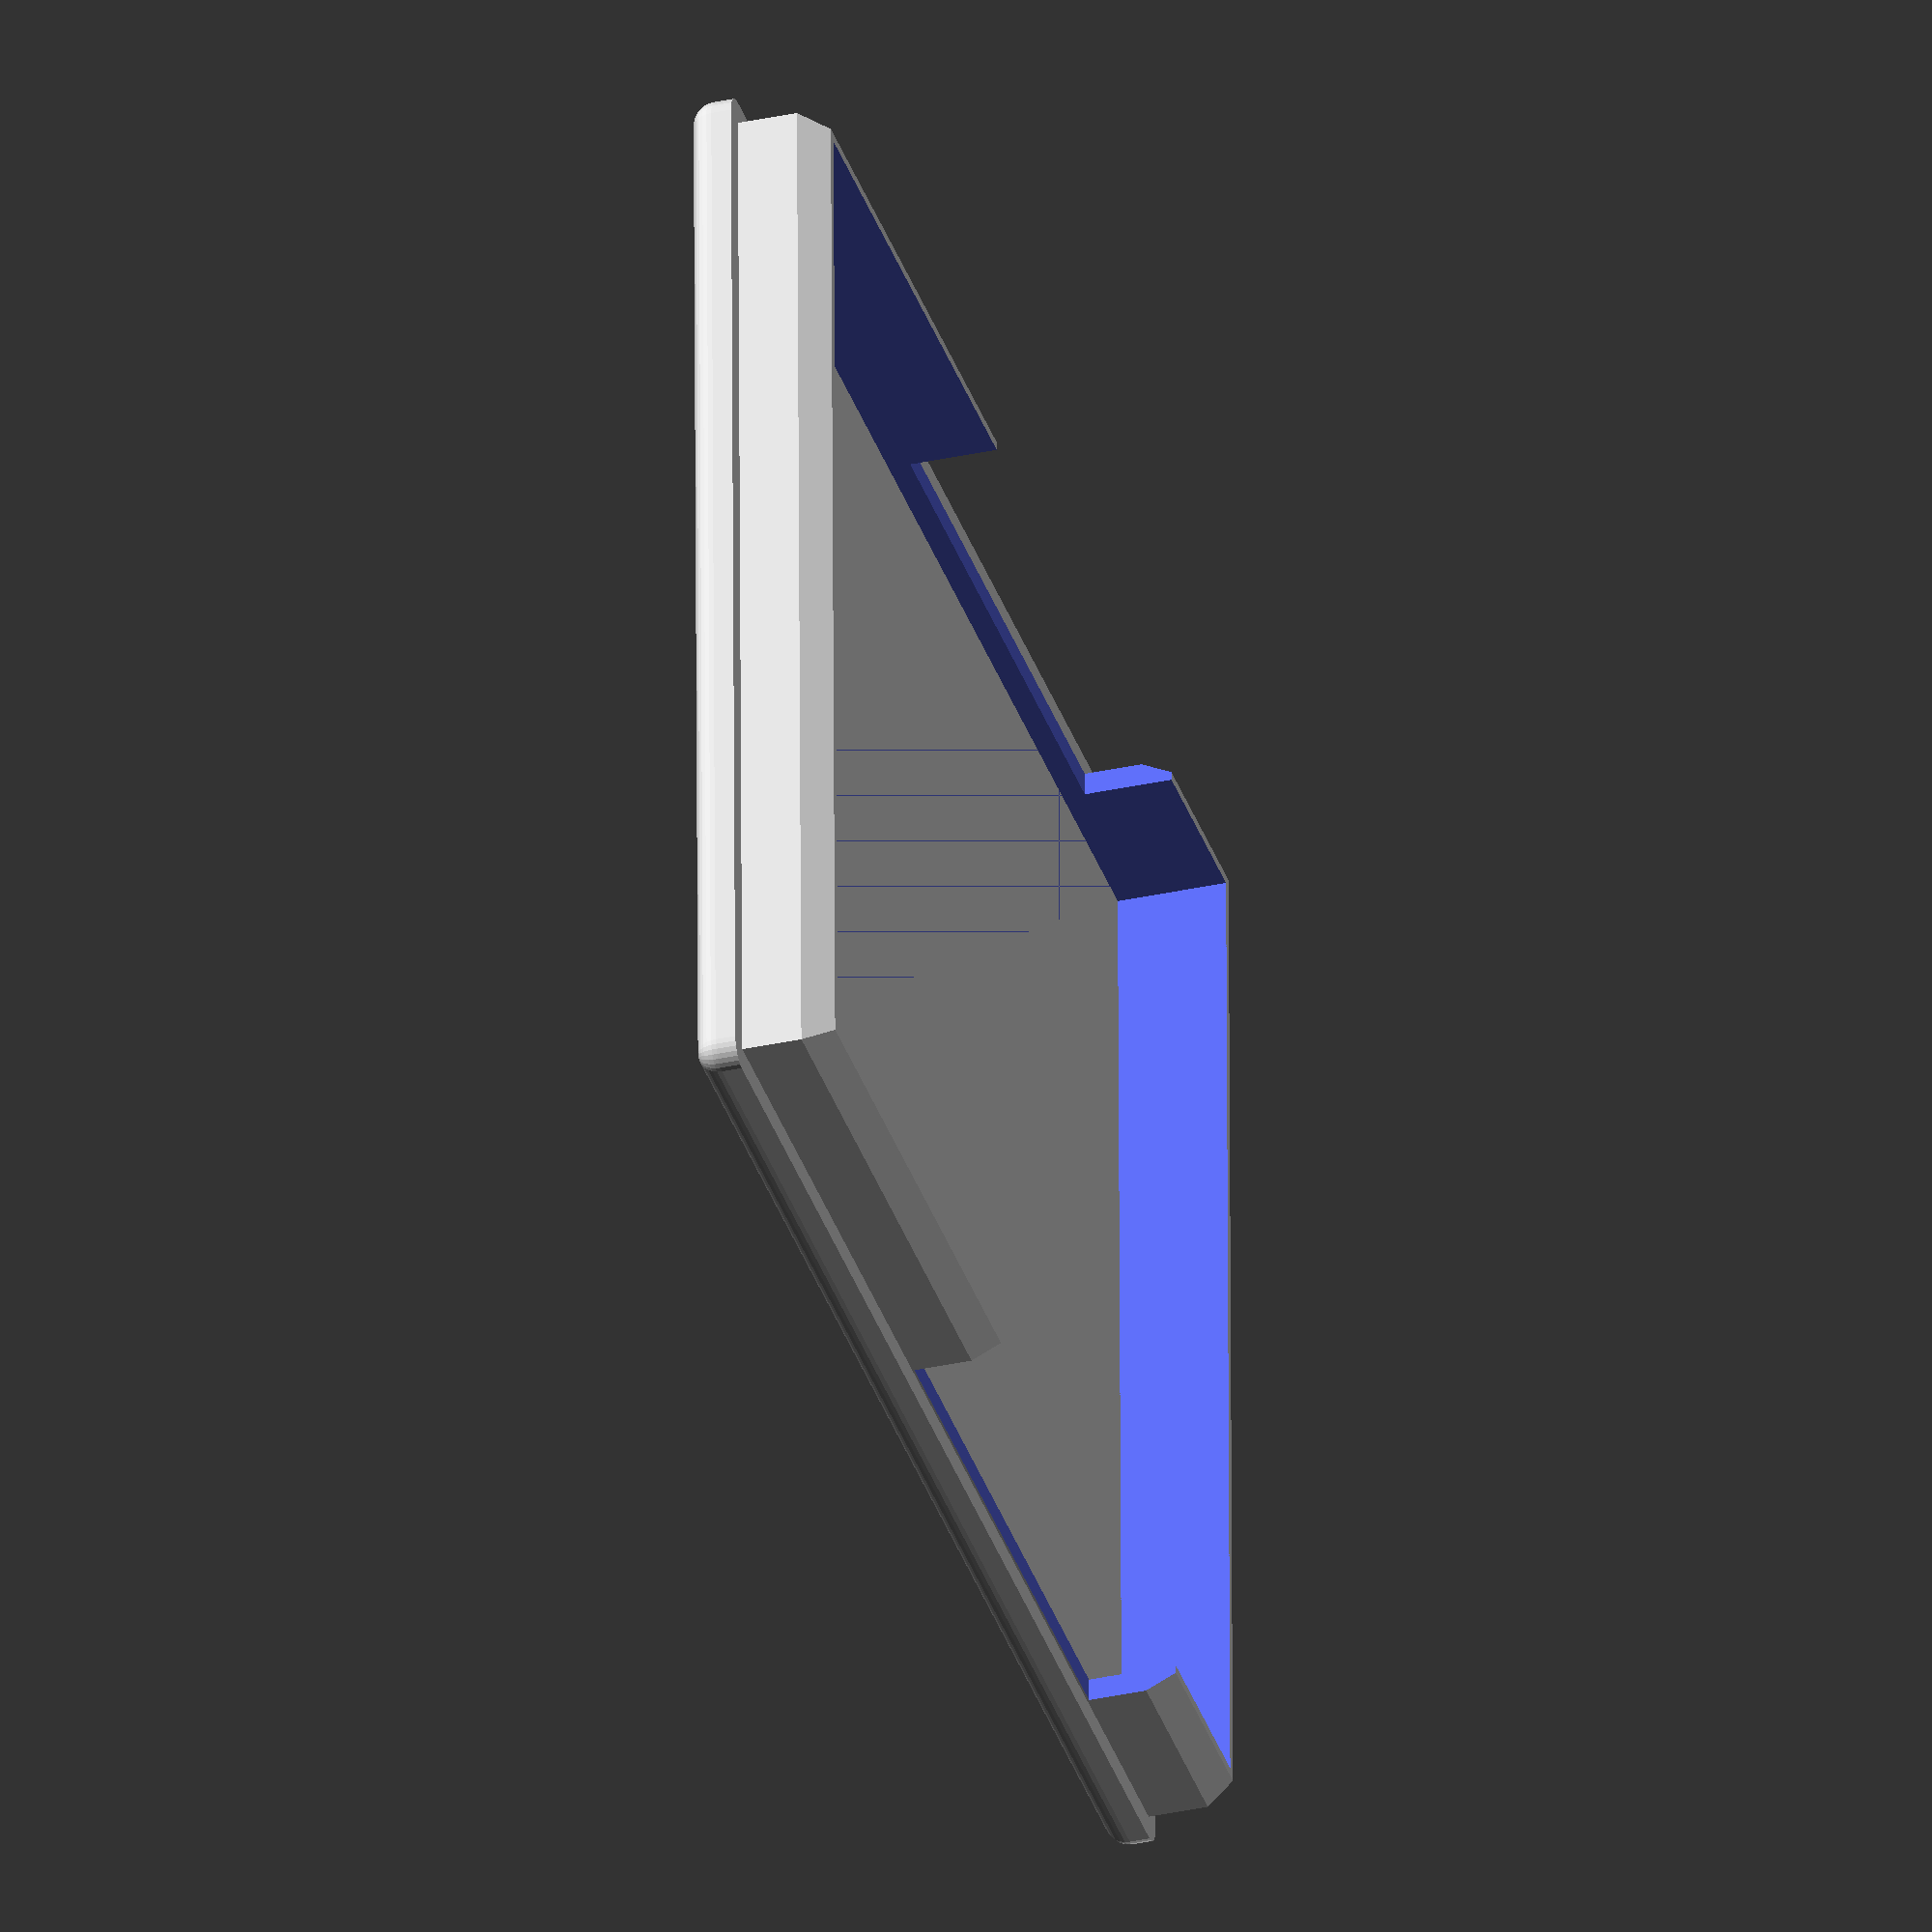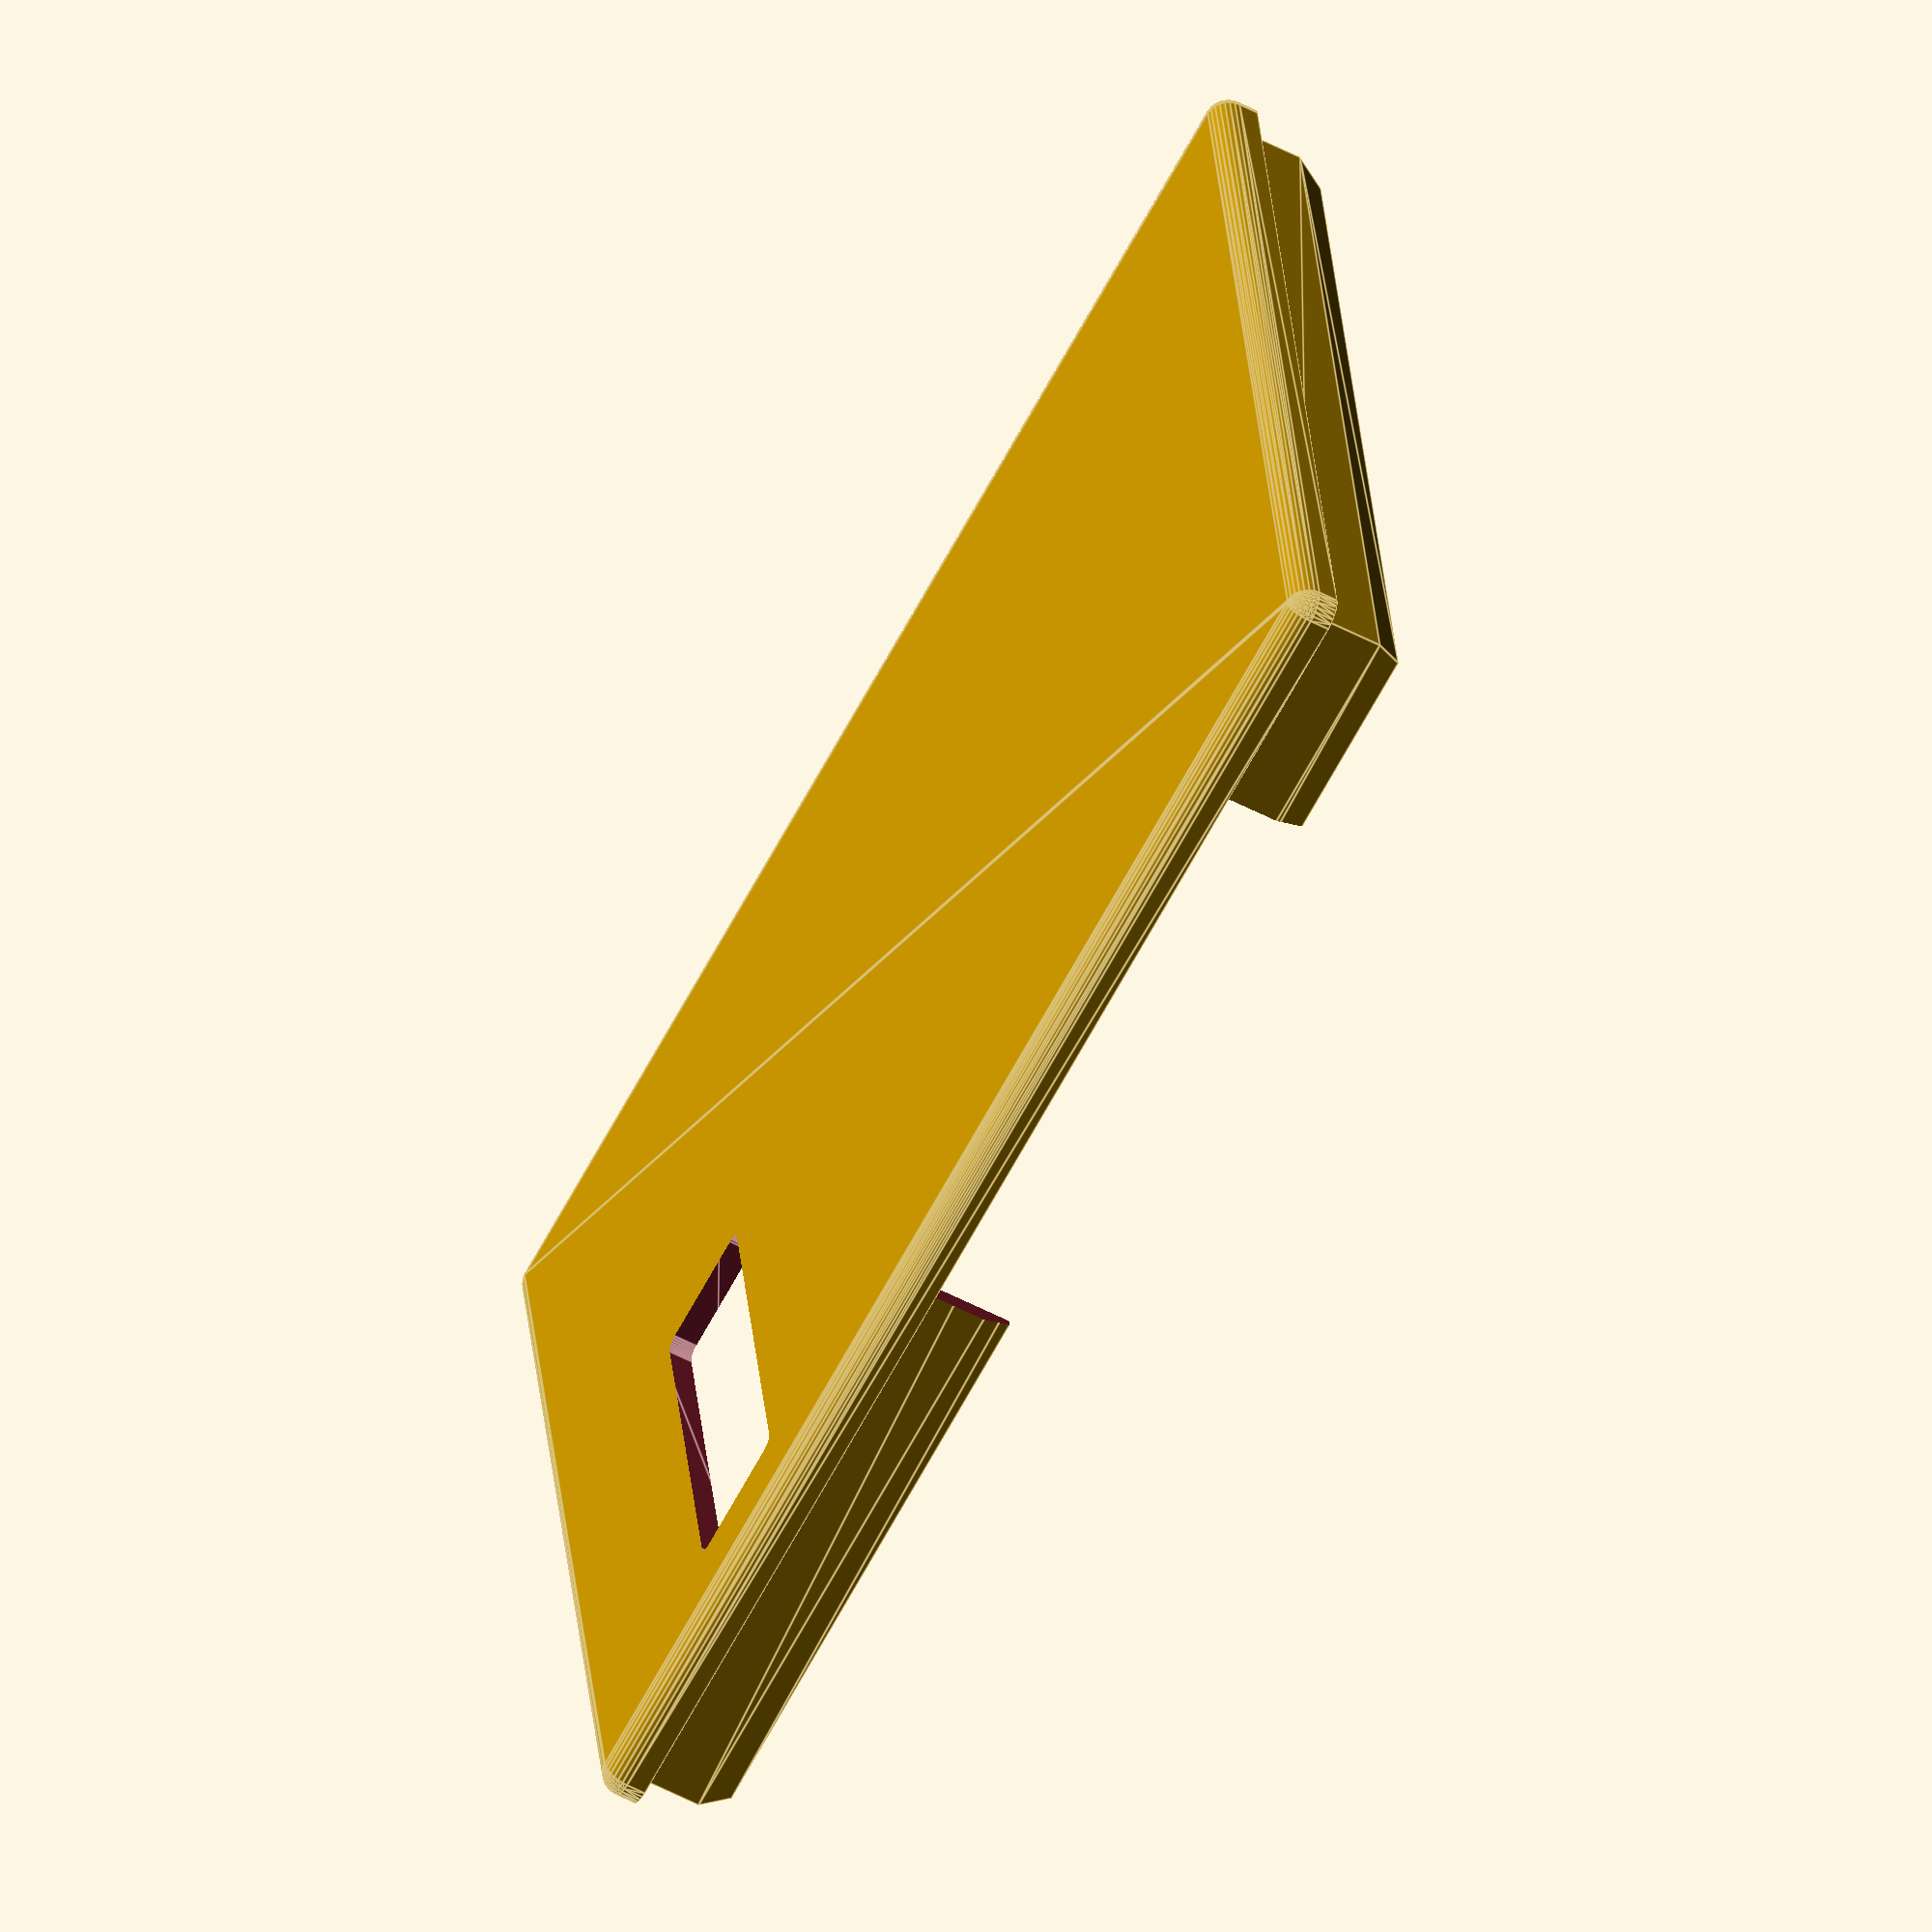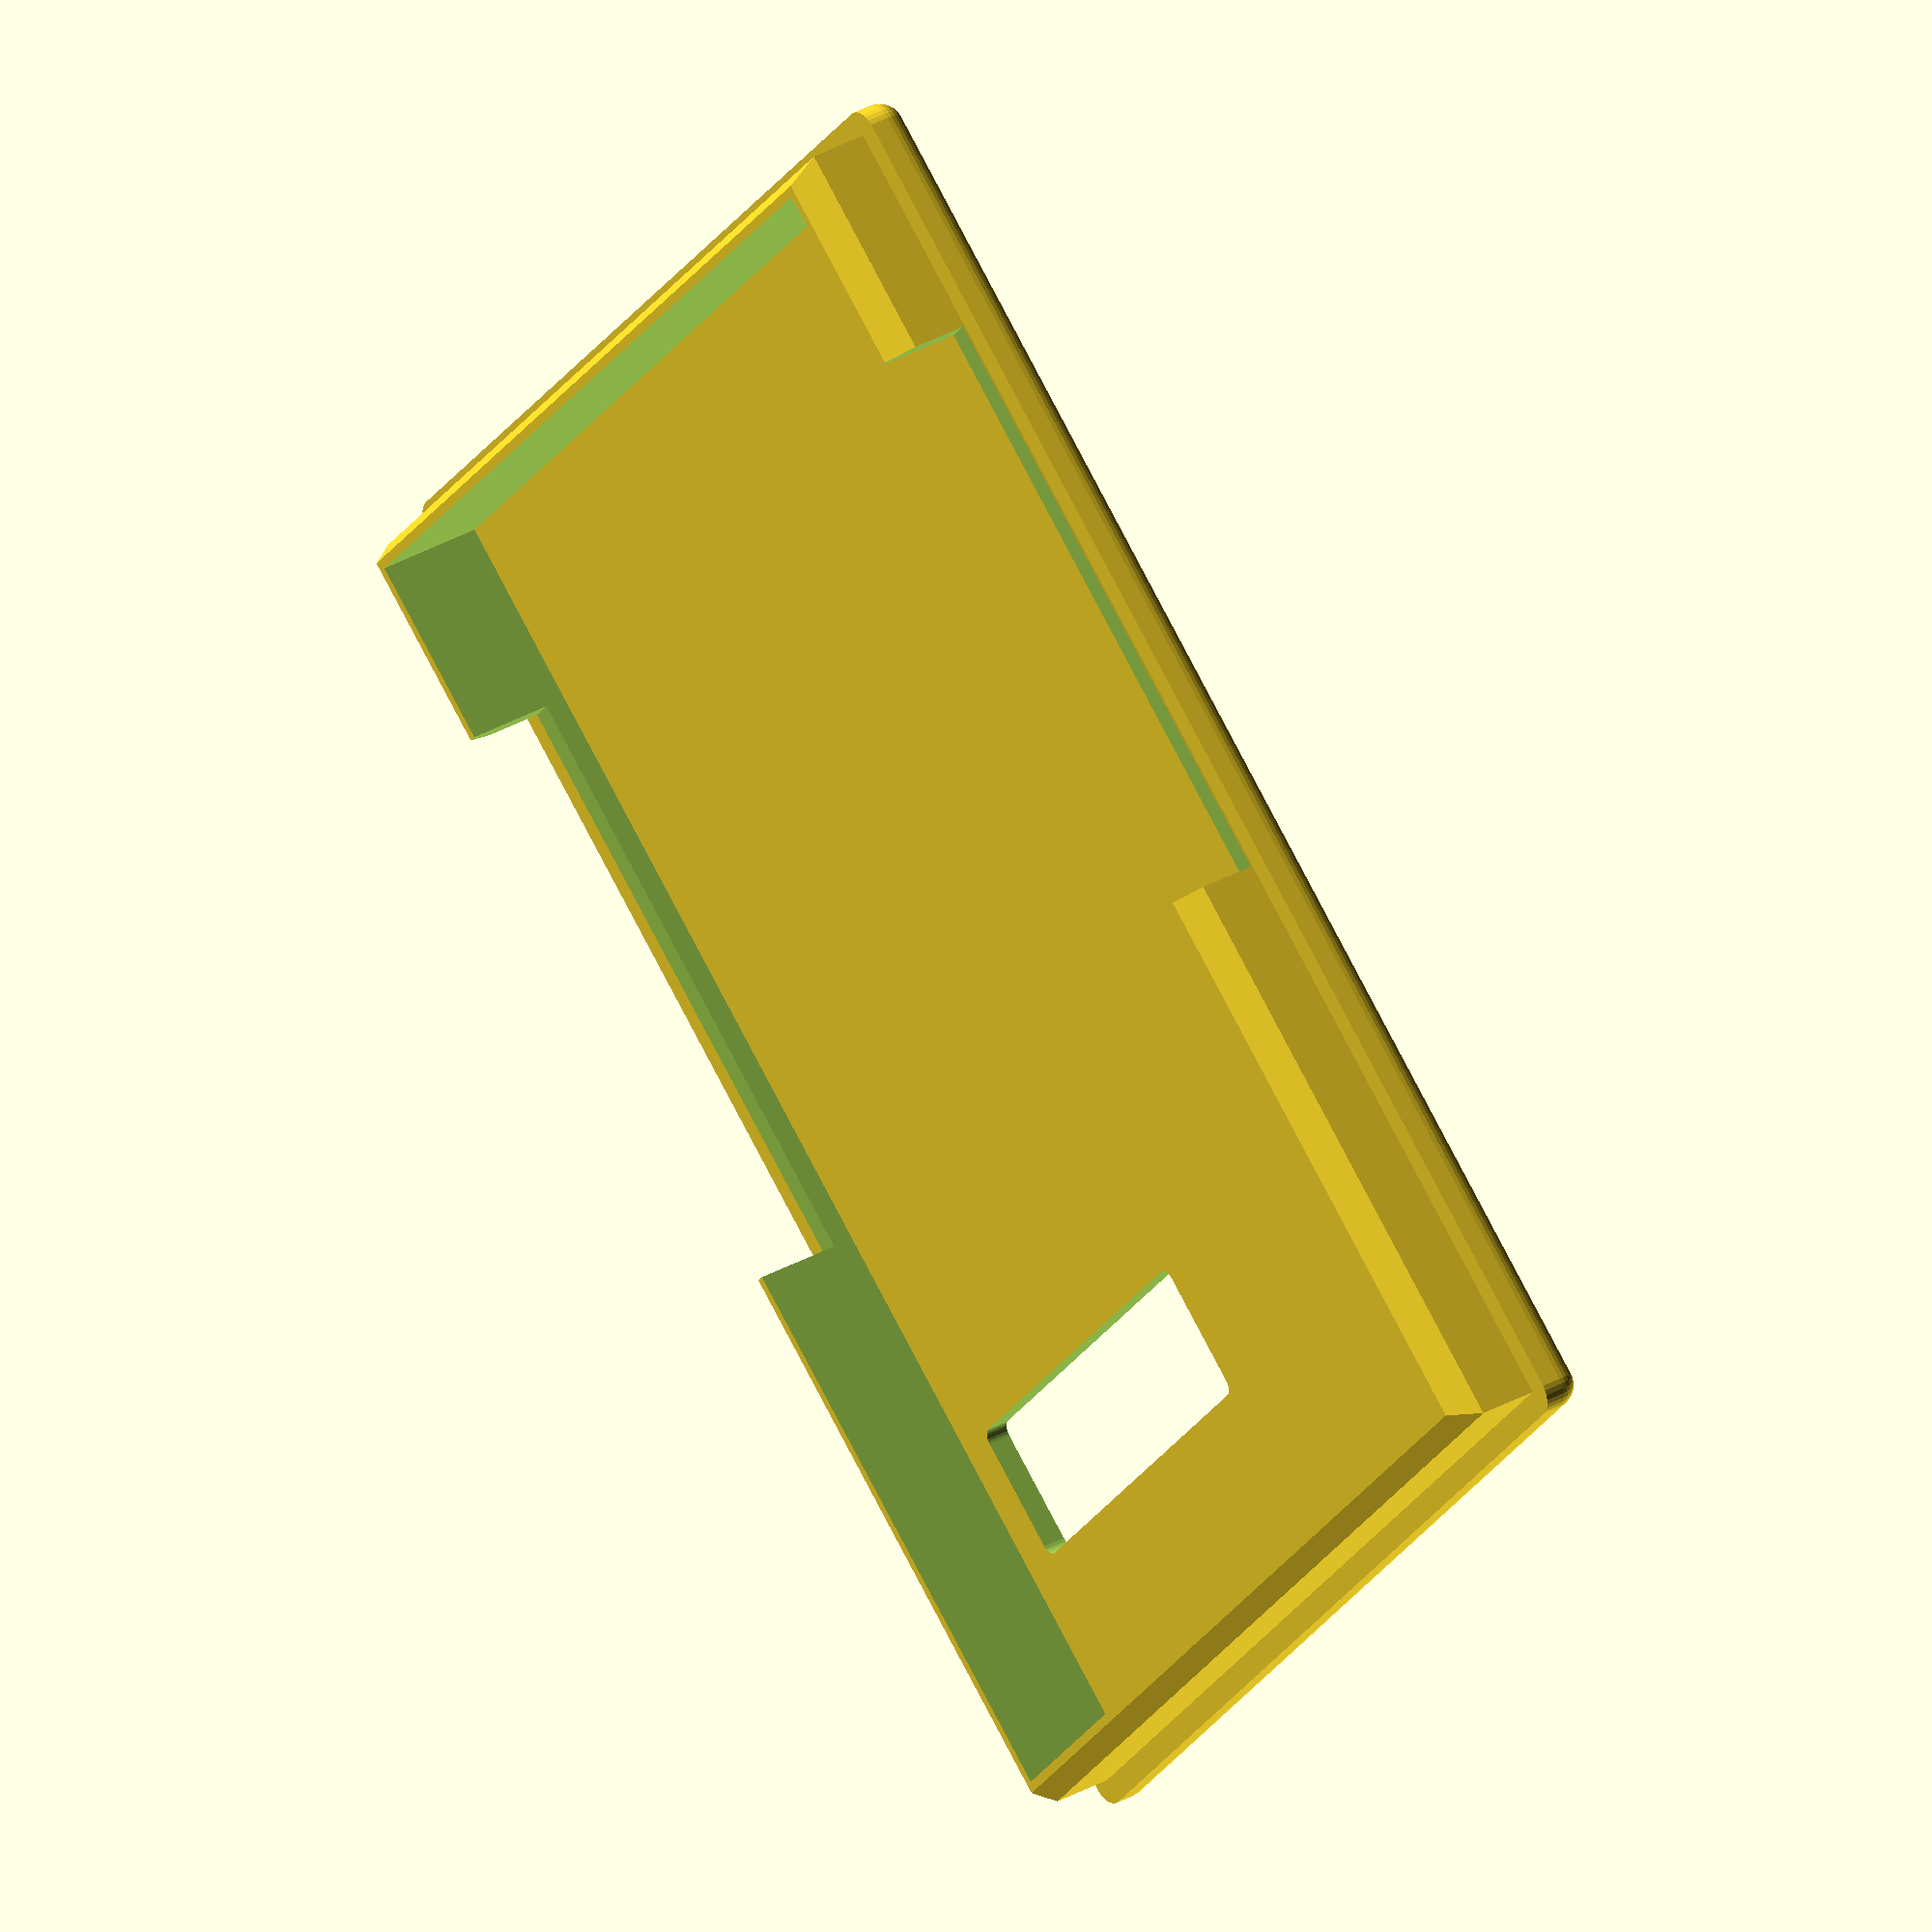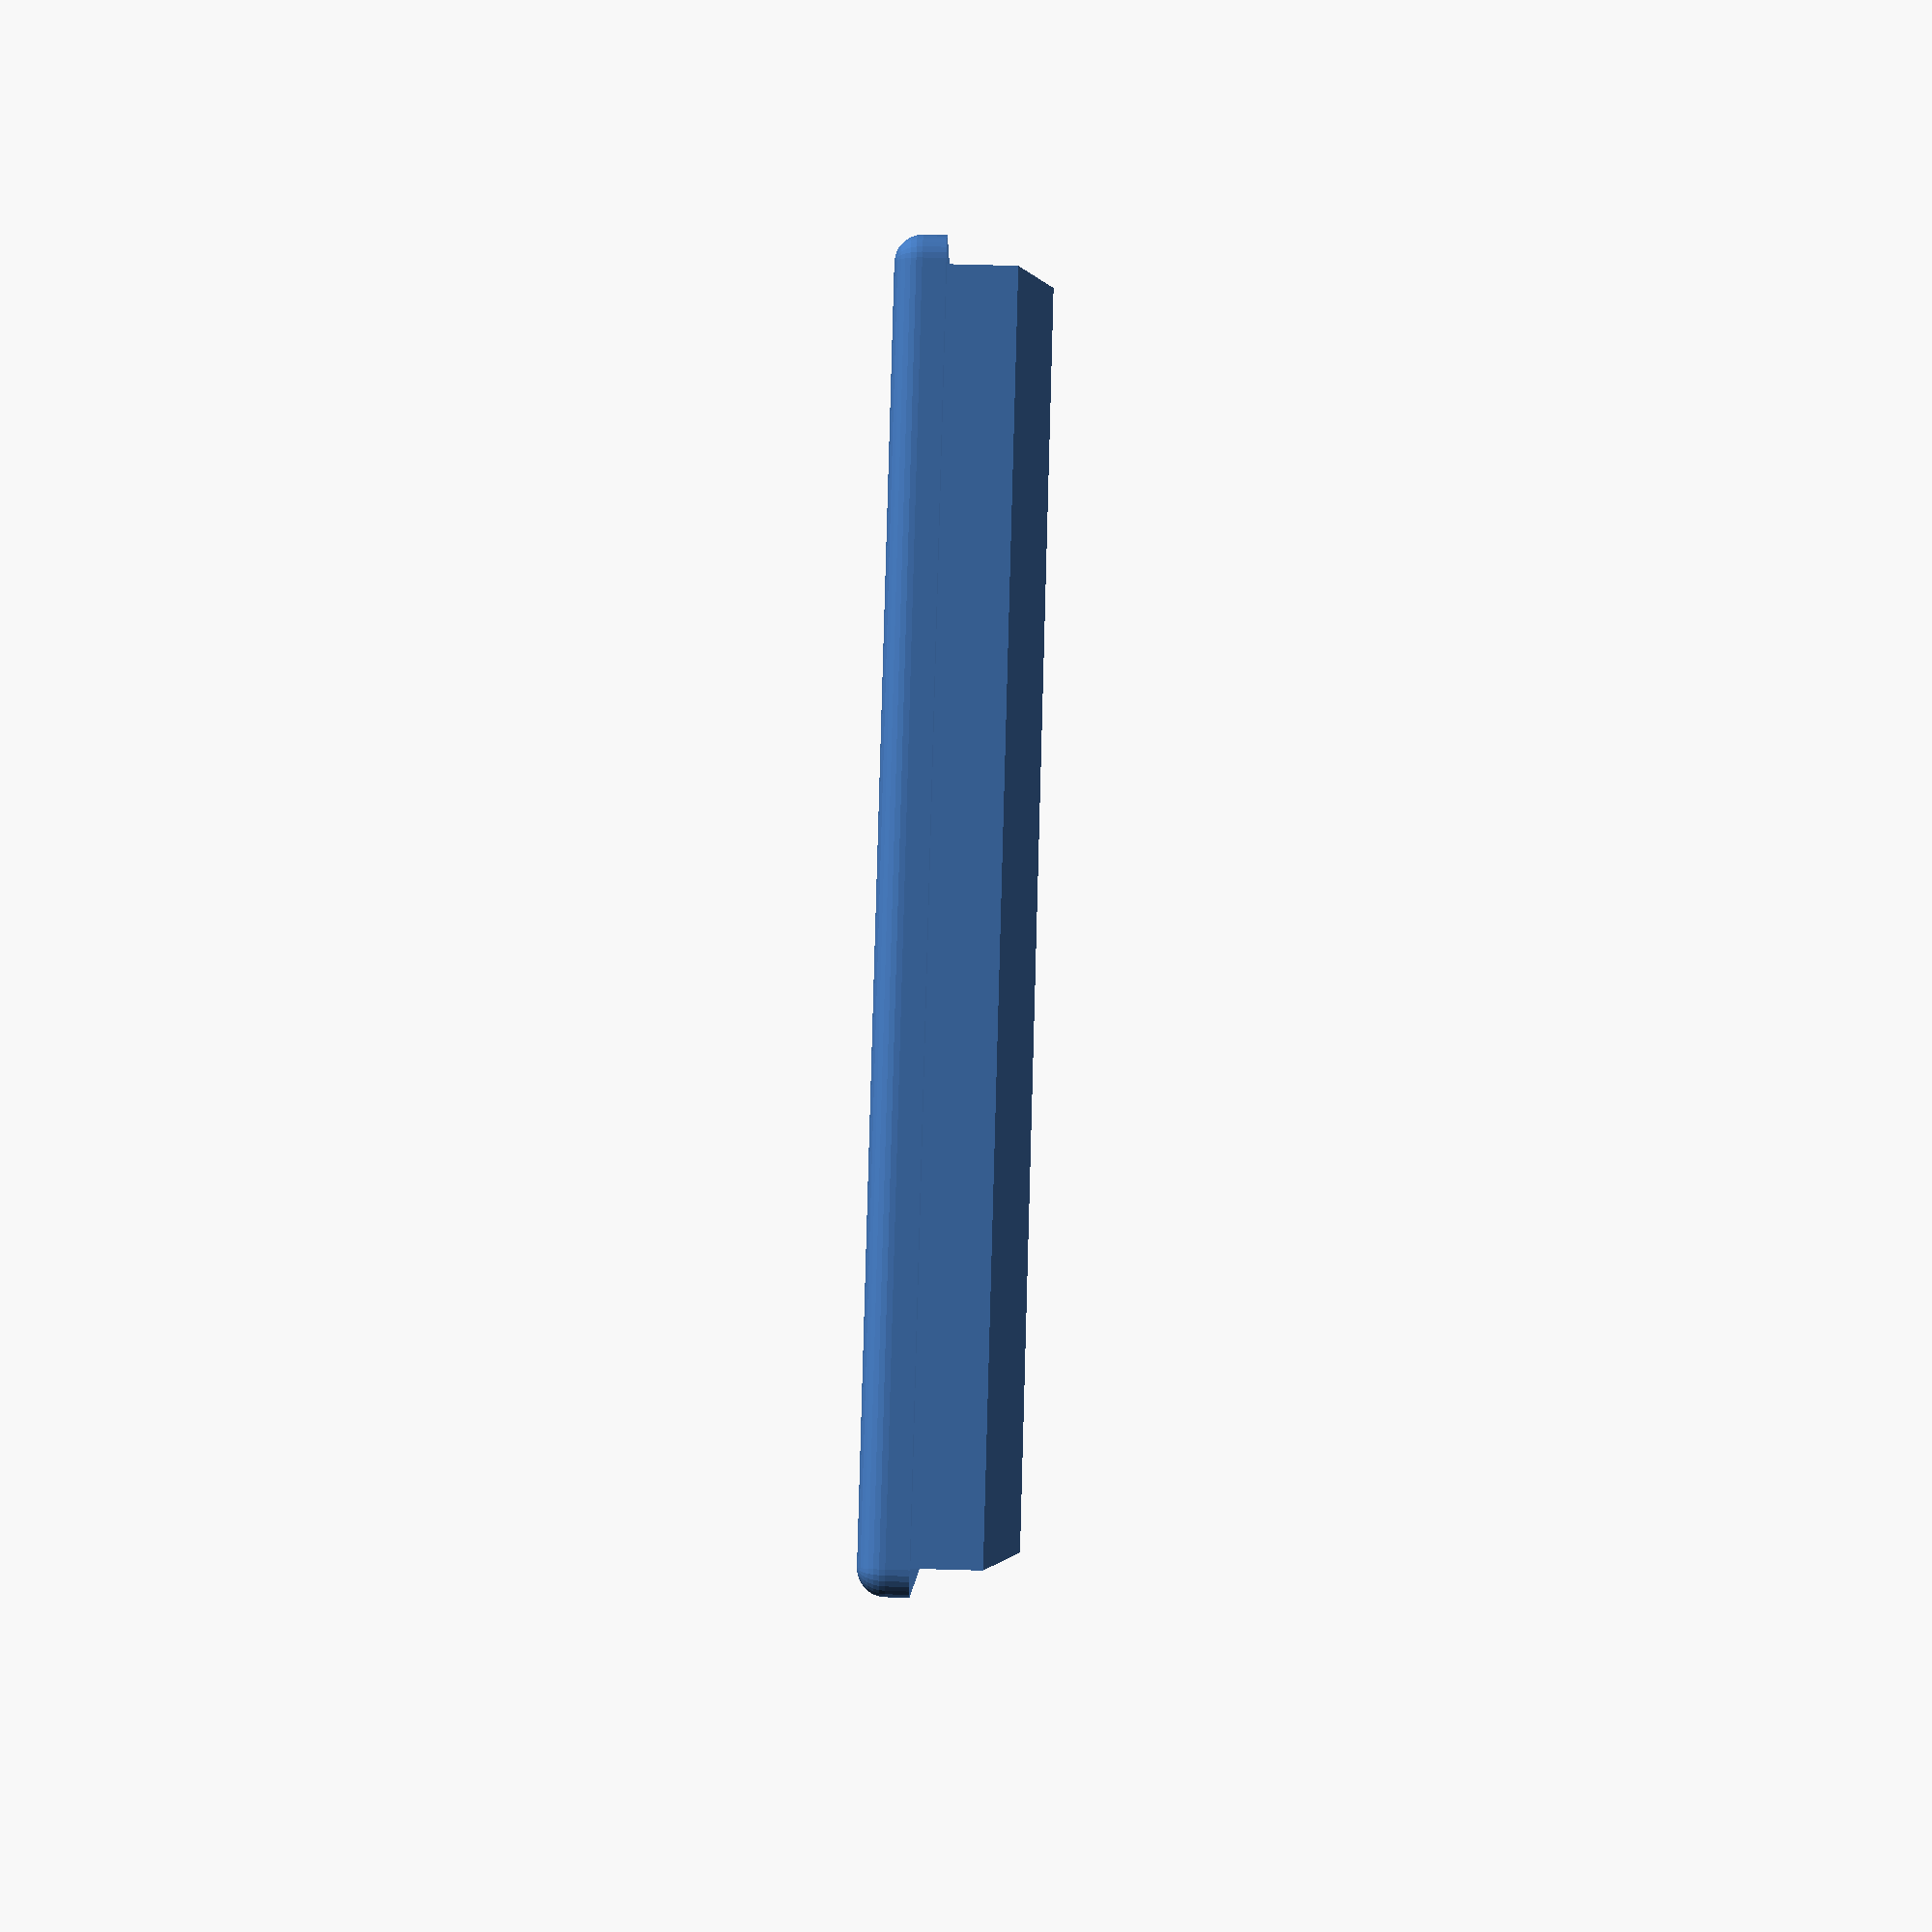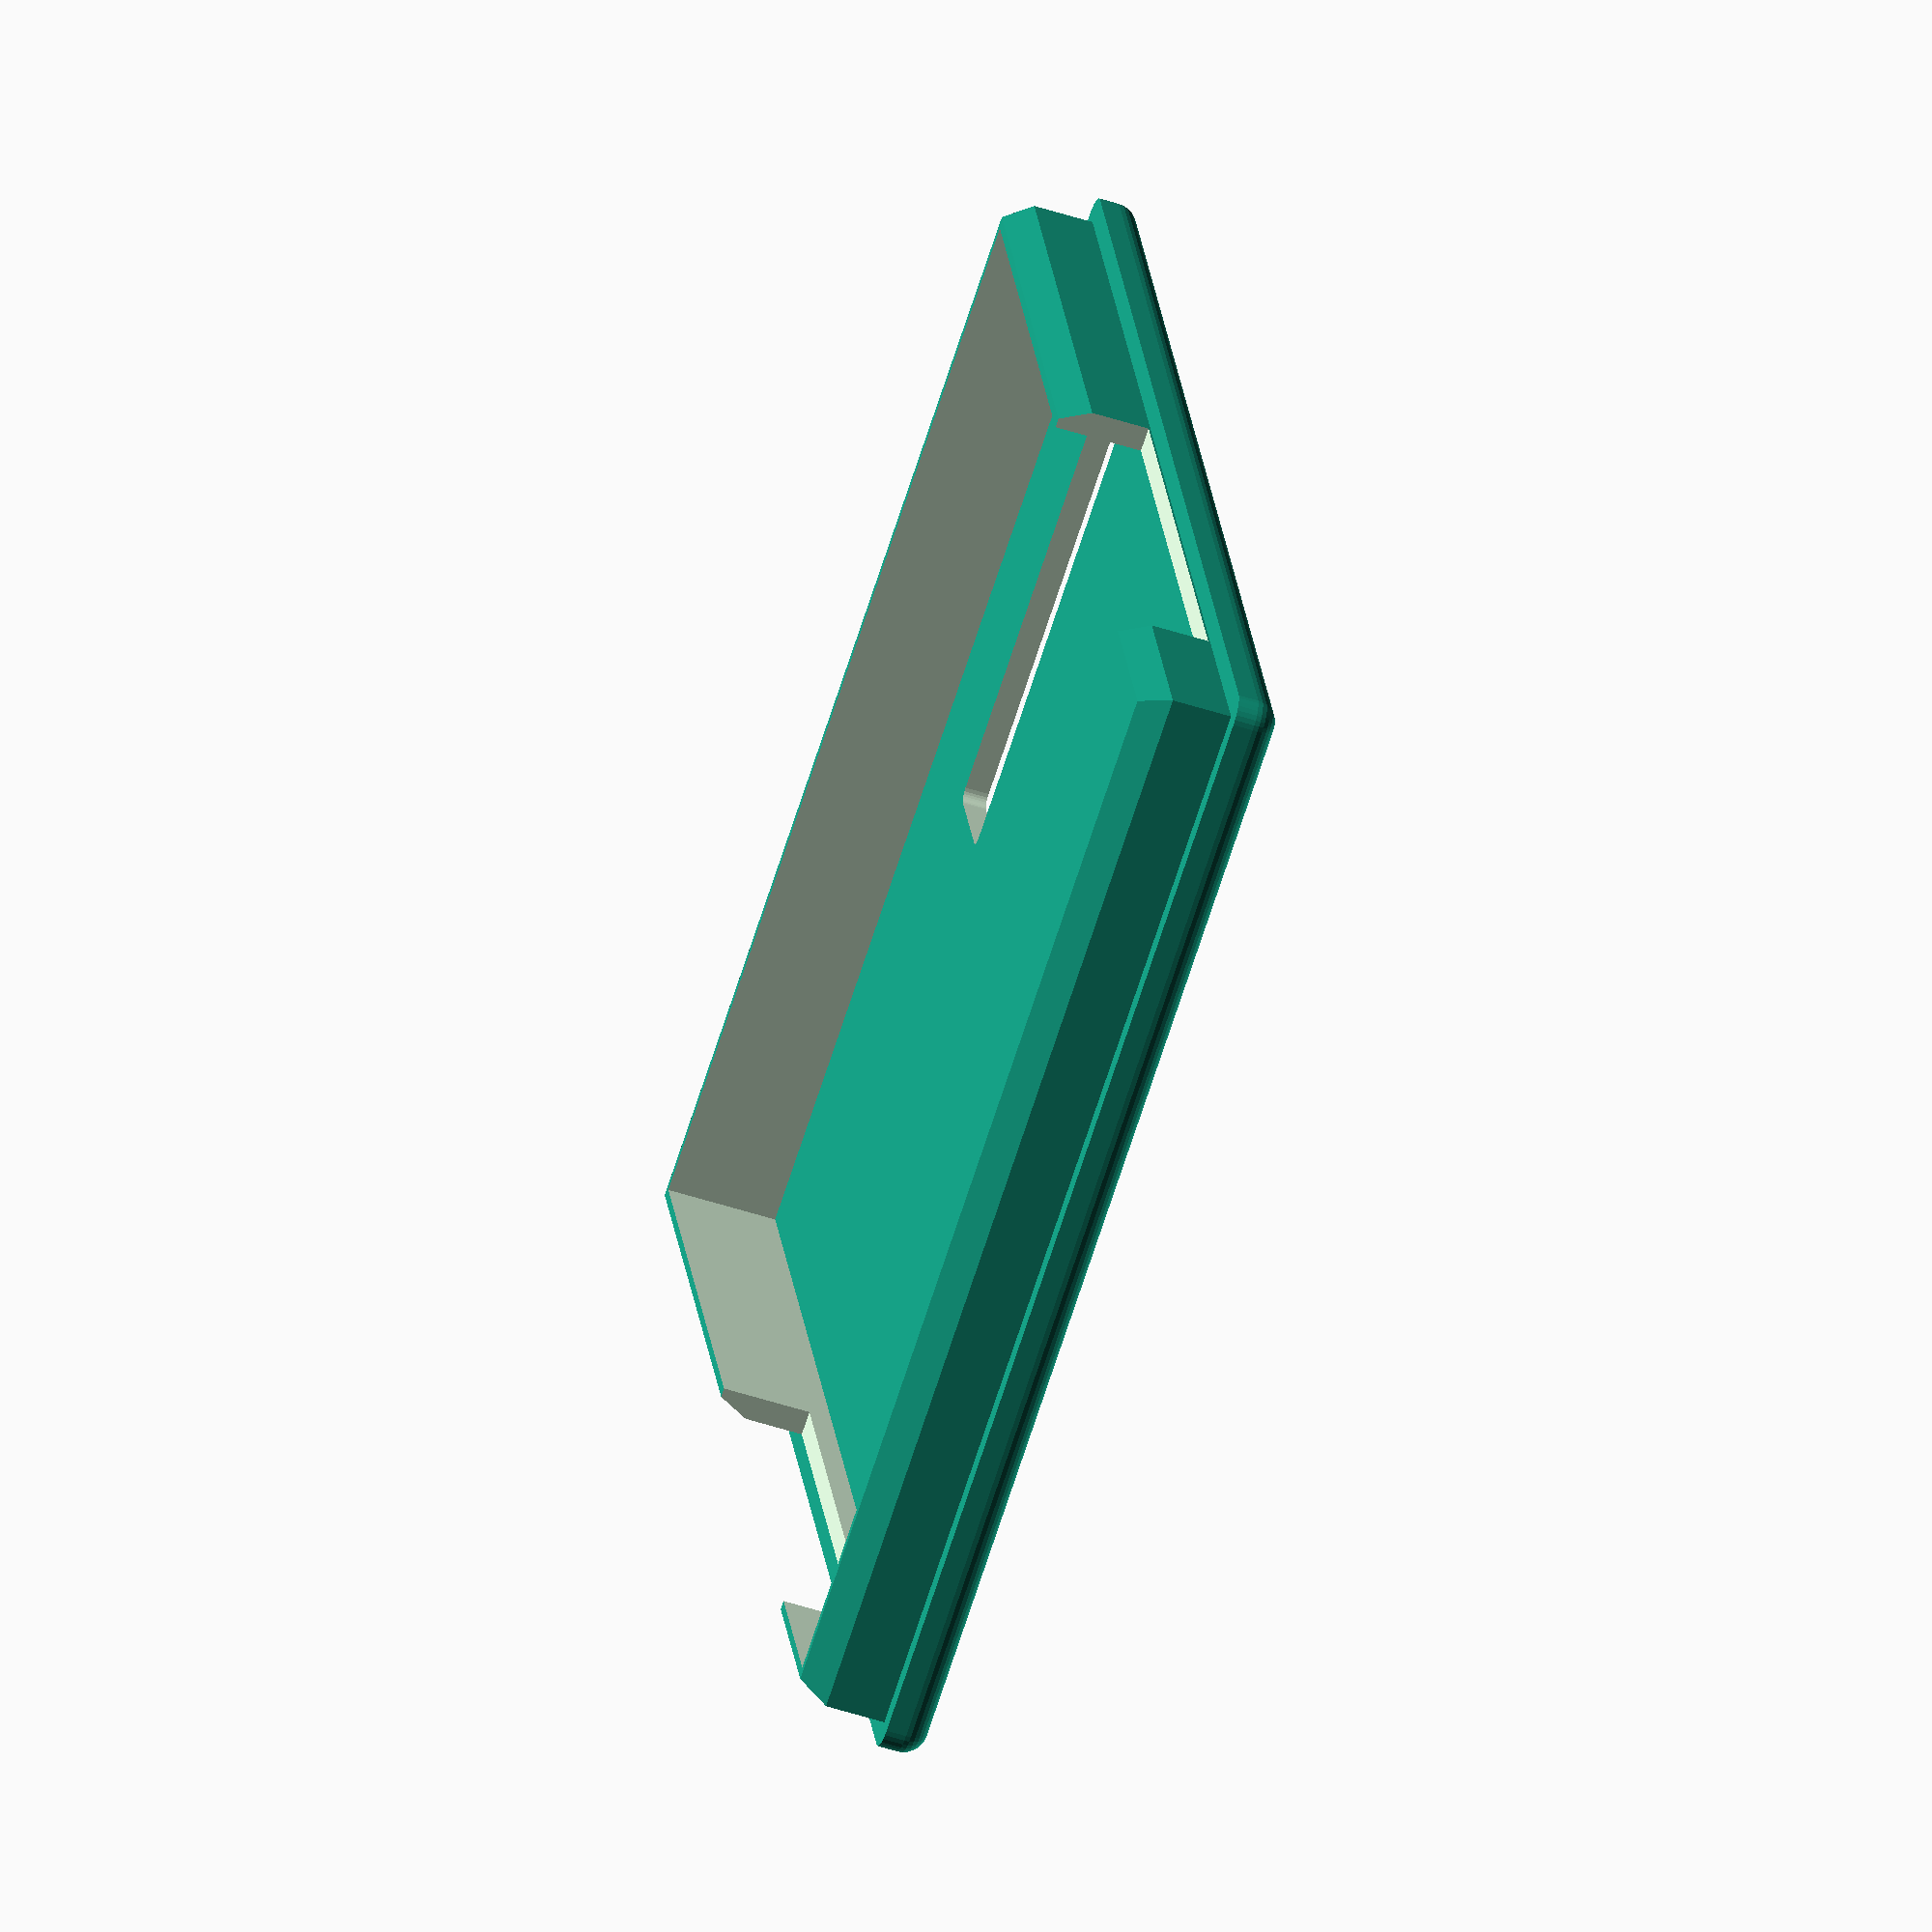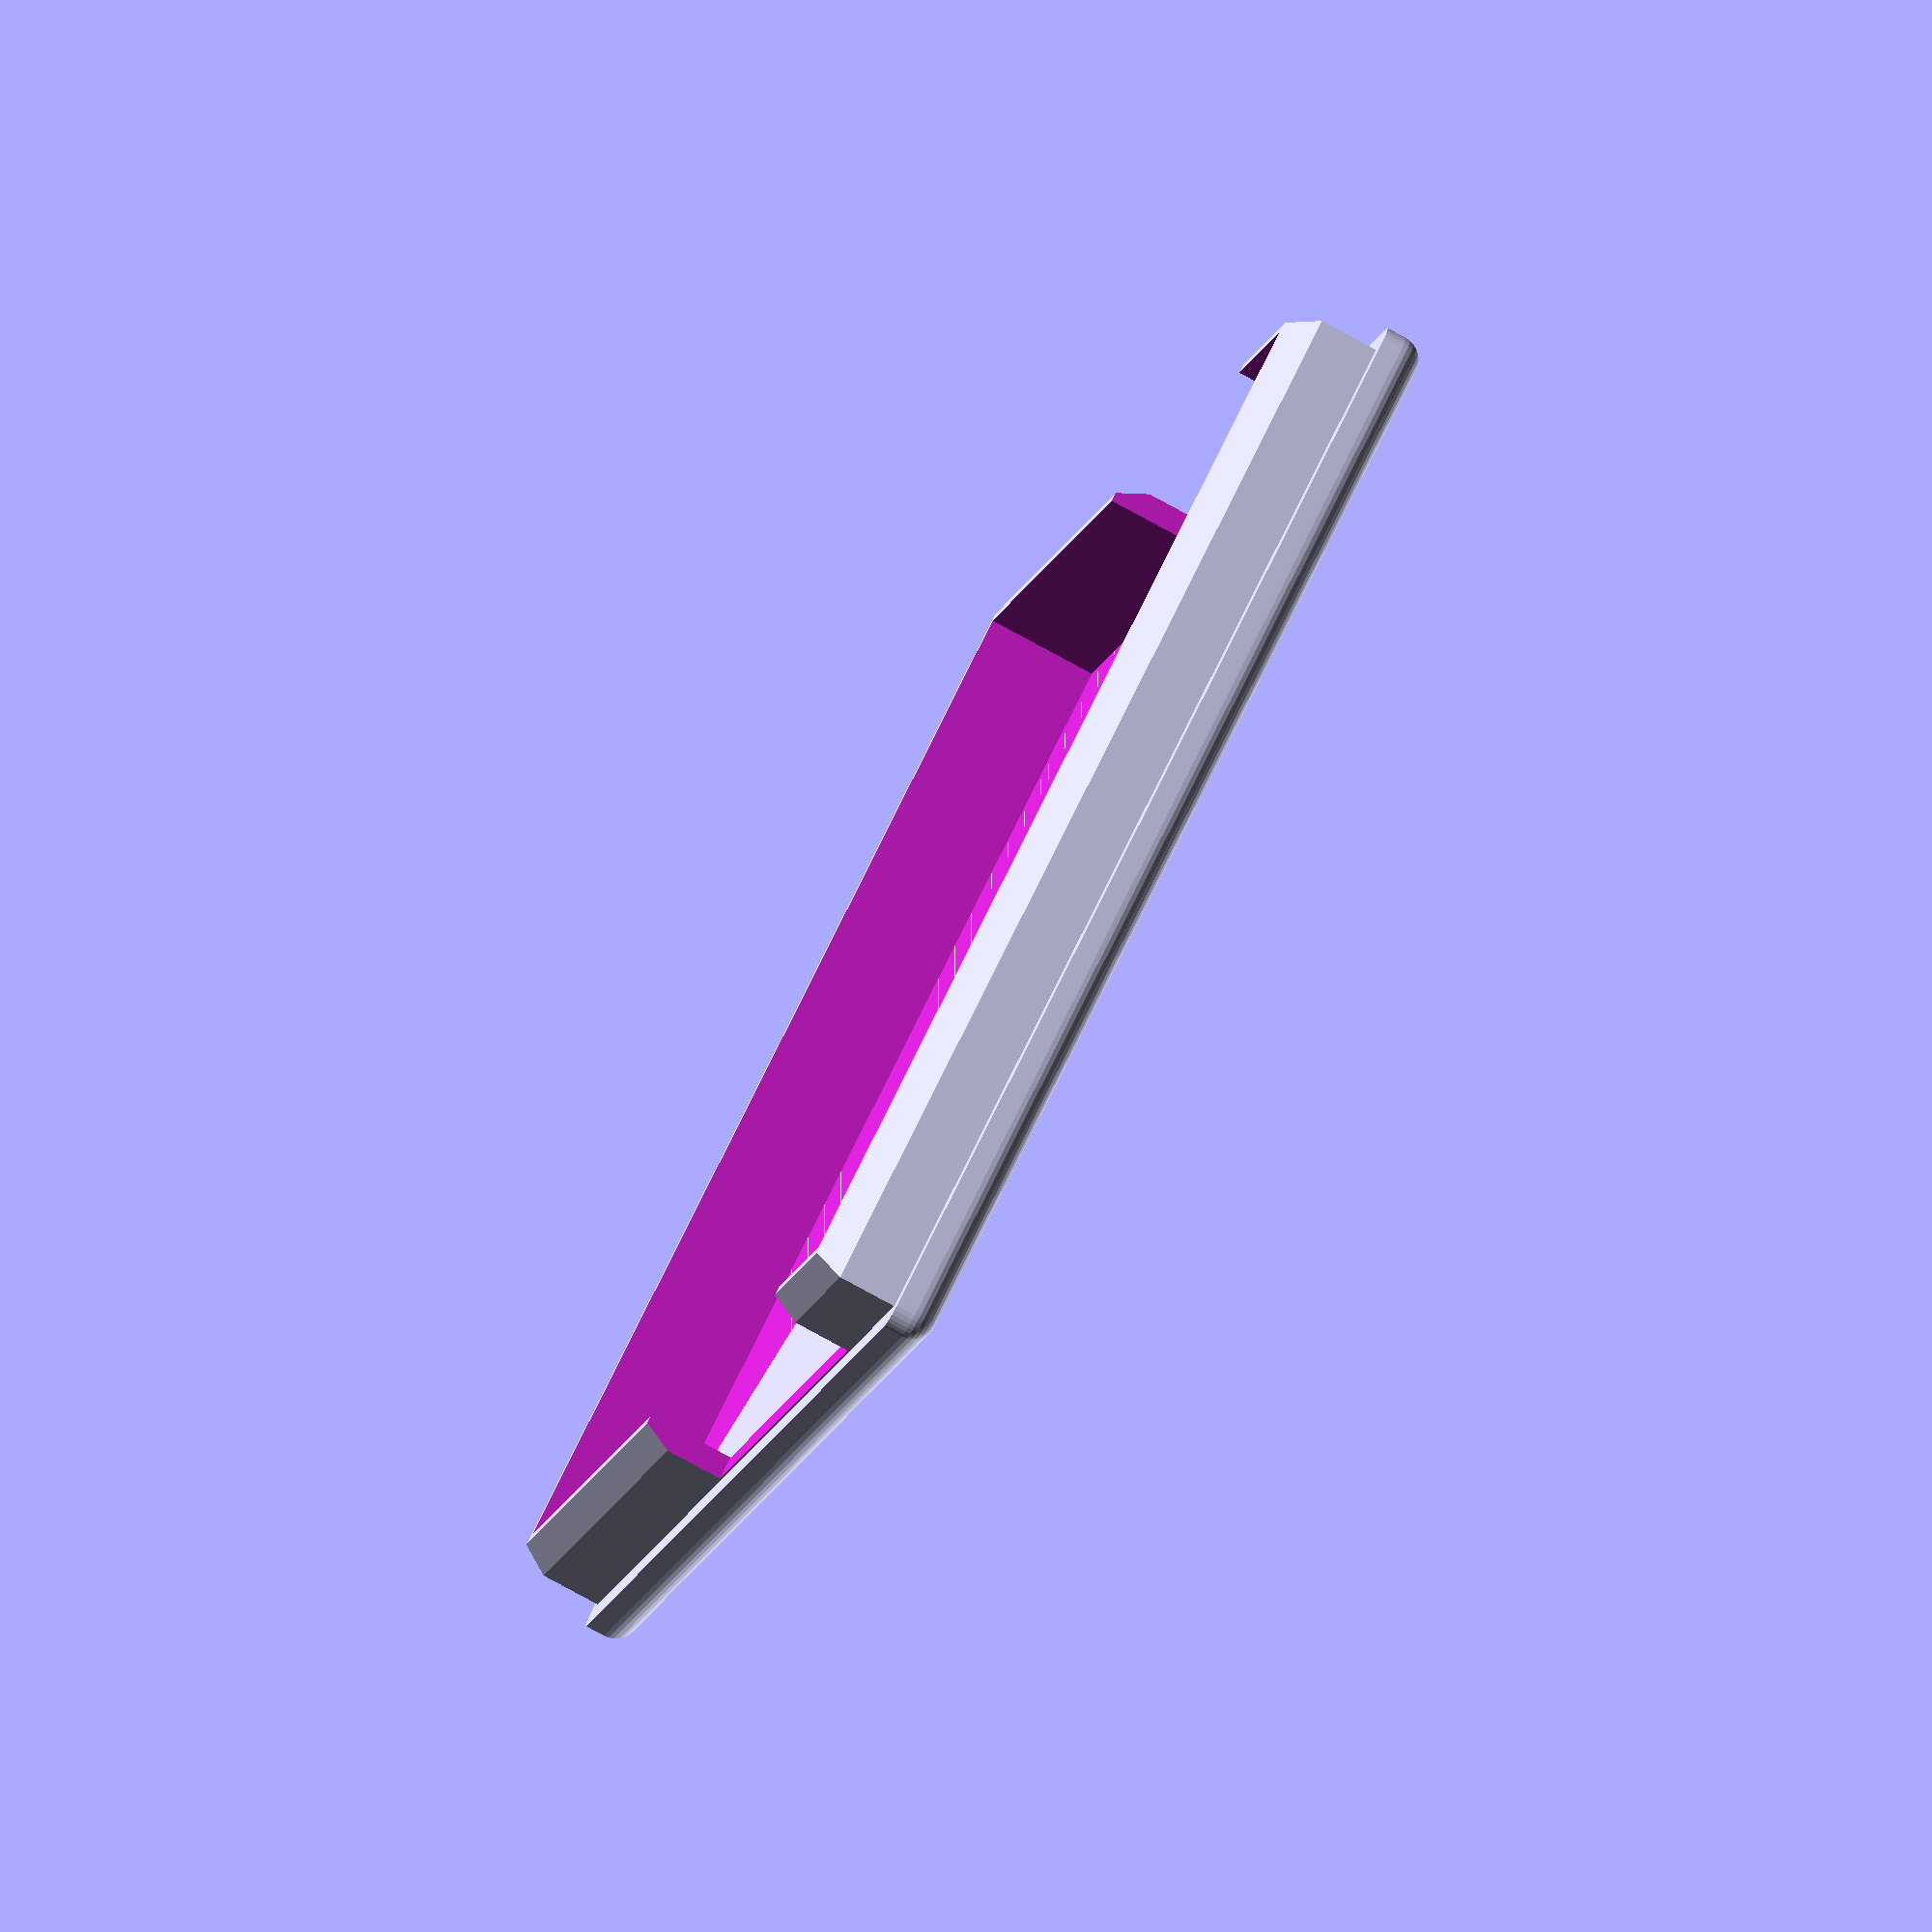
<openscad>
pcb_w = 57.15;
pcb_l = 53.34;
pcb_thickness = 1.55;
pcb_corner_r = 2.29;
pcb_hole_r = 1.35;
pcb_hole_dist = 2.67;
pcb_hole_ul_x = 11.05;
pcb_hole_ul_y = 7.11;

ctrl_h = 17.4;
ctrl_bottom_pins_h = 2;

wall_thickness = 1.2; // 3x0.4

$fn=30;

// Derived values
dome_r = pcb_hole_dist + wall_thickness;
dome_h = ctrl_bottom_pins_h + 1;

case_pcb_gap = 0.5;
case_w_overlap = 6;
case_l = pcb_l + 2*case_pcb_gap;
case_w = pcb_w + 2*case_pcb_gap + 2*case_w_overlap;
case_bottom_h = ctrl_h + dome_h;
case_top_h = 1;

// print_bottom();
// print_bottom_preview();
print_top();
// show_both();

module rounded_hole(w, h, thickness=wall_thickness/2) {
  translate([0,0,-2*thickness])
    linear_extrude(5*thickness)
      offset(r=thickness)
        square([w, h]);
}

module rotate_about_pt(a, v, pt) {
  translate(pt)
    rotate(a,v)
      translate(-pt)
        children();
}

module CaseEdge(pos, h, thickness) {
  translate(pos) union() {
    difference() {
      sphere(r=thickness);
      translate([0,0,thickness])
        cube([2*thickness,2*thickness,2*thickness], center=true);
    }
    translate([0,0,h - 0.1]) cylinder(r=thickness, h=0.1);
  }
}

module RoundedBoxCase(w, l, h, thickness) {
  difference() {
    hull() {
      CaseEdge([0, 0], h, thickness);
      CaseEdge([0, l], h, thickness);
      CaseEdge([w, 0], h, thickness);
      CaseEdge([w, l], h, thickness);
    }
    cube([w, l, 2*h]);
  }
}

module Holes() {
  pcb_dome_offset = pcb_thickness + dome_h;

  translate([case_pcb_gap, case_pcb_gap, pcb_dome_offset]) union() {
    // TMP TO-92 (DS18B20)
    temp_hole_w = 6;
    temp_hole_h = 4;
    temp_hole_x = 17;
    temp_hole_z = 0;

    translate([temp_hole_x, 0, temp_hole_z])
      rotate([90])
        rounded_hole(temp_hole_w, temp_hole_h);

    // IR_IN
    ii_hole_w = 9.95;
    ii_hole_h = 6;
    ii_hole_x = 28.5;
    ii_hole_z = 0;

    translate([ii_hole_x, 0, ii_hole_z])
      rotate([90])
        rounded_hole(ii_hole_w, ii_hole_h);

    // IR_OUT 1
    io1_hole_w = 7.4;
    io1_hole_h = 6;
    io1_hole_x = 40.8;
    io1_hole_z = 0;

    translate([io1_hole_x, 0, io1_hole_z])
      rotate([90])
        rounded_hole(io1_hole_w, io1_hole_h);

    // Power hole
    pwr_hole_w = 8.95;
    pwr_hole_h = 8.95;
    pwr_hole_x = 14.0;
    pwr_hole_z = 11 - pwr_hole_h;

    translate([pwr_hole_x, case_l, pwr_hole_z])
      rotate([90])
        rounded_hole(pwr_hole_w, pwr_hole_h);

    // IR_OUT 2
    io2_hole_w = 7.4;
    io2_hole_h = 6;
    io2_hole_x = 40.8;
    io2_hole_z = 0;

    translate([io2_hole_x, case_l, io2_hole_z])
      rotate([90])
        rounded_hole(io2_hole_w, io2_hole_h);

    // USB
    usb_hole_w = 7.56;
    usb_hole_h = 2.92;
    usb_hole_x = 34.5;
    usb_hole_z = 12.45;

    translate([usb_hole_x, case_l, usb_hole_z])
      rotate([90])
        rounded_hole(io2_hole_w, io2_hole_h, wall_thickness);

    // Switch
    switch_w = 13;
    switch_x = 33.8;
    switch_z = 11.92 / 2;
    switch_r = 3.2; // d=5.92

    translate([switch_x, case_l+2*wall_thickness, switch_z])
      rotate([90])
        cylinder(r=switch_r, h=3*wall_thickness);
  }
}

module Bottom() {
  translate([wall_thickness, wall_thickness, wall_thickness])
    difference() {
      union() {
        translate([-case_w_overlap,0,0])
          RoundedBoxCase(case_w, case_l, case_bottom_h, wall_thickness);

        // domes
        translate([case_pcb_gap, case_pcb_gap]) union() {
          translate([pcb_hole_dist, pcb_hole_dist])             cylinder(r=dome_r, h=dome_h);
          translate([pcb_hole_ul_x, pcb_l-pcb_hole_ul_y])       cylinder(r=dome_r, h=dome_h);
          translate([pcb_w-pcb_hole_dist, pcb_l-pcb_hole_dist]) cylinder(r=dome_r, h=dome_h);
          translate([pcb_w-pcb_hole_dist, pcb_hole_dist])       cylinder(r=dome_r, h=dome_h);
        }
      }

      translate([case_pcb_gap, case_pcb_gap]) union() {
        // screw holes
        screw_r = 1.5;
        translate([pcb_hole_dist, pcb_hole_dist, -2*wall_thickness])
          cylinder(r=screw_r, h=dome_h+4*wall_thickness);
        translate([pcb_hole_ul_x, pcb_l - pcb_hole_ul_y, -2*wall_thickness])
          cylinder(r=screw_r, h=dome_h+4*wall_thickness);
        translate([pcb_w - pcb_hole_dist, pcb_l - pcb_hole_dist, -2*wall_thickness])
          cylinder(r=screw_r, h=dome_h+4*wall_thickness);
        translate([pcb_w - pcb_hole_dist, pcb_hole_dist, -2*wall_thickness])
          cylinder(r=screw_r, h=dome_h+4*wall_thickness);

        // nut sinks
        nut_d = 5.2; // orig: d=4.92;
        nut_ro = nut_d/sqrt(3);
        nut_h = 2; // orog: 1.82
        translate([pcb_hole_dist, pcb_hole_dist, -wall_thickness-0.01])
          cylinder(r=nut_ro, h=nut_h, $fn=6);
        translate([pcb_hole_ul_x, pcb_l - pcb_hole_ul_y, -wall_thickness-0.01])
          cylinder(r=nut_ro, h=nut_h, $fn=6);
        translate([pcb_w - pcb_hole_dist, pcb_l - pcb_hole_dist, -wall_thickness-0.01])
          cylinder(r=nut_ro, h=nut_h, $fn=6);
        translate([pcb_w - pcb_hole_dist, pcb_hole_dist, -wall_thickness-0.01])
          cylinder(r=nut_ro, h=nut_h, $fn=6);

        // floor holes
        floor_hole_d = 5;
        for (x=[0:5]) {
          translate([pcb_w * (x+1.5)/8, pcb_l * 0.5/8, -2*wall_thickness])
            cylinder(d=floor_hole_d, h=3*wall_thickness);
        }

        for (y=[1:2:5]) for (x=[0:8]) {
          translate([pcb_w * x/8, pcb_l * (y+0.5)/8, -2*wall_thickness])
            cylinder(d=floor_hole_d, h=3*wall_thickness);
        }

        for (y=[2:2:4]) for (x=[1:8]) {
          translate([pcb_w * (x-0.5)/8, pcb_l * (y+0.5)/8, -2*wall_thickness])
            cylinder(d=floor_hole_d, h=3*wall_thickness);
        }

        translate([pcb_w * (0.5)/8, pcb_l * (6.5)/8, -2*wall_thickness])
          cylinder(d=floor_hole_d, h=3*wall_thickness);

        for (x=[3:8]) {
          translate([pcb_w * (x-0.5)/8, pcb_l * (6.5)/8, -2*wall_thickness])
            cylinder(d=floor_hole_d, h=3*wall_thickness);
        }

        for (x=[3:6]) {
          translate([pcb_w * (x)/8, pcb_l * (7.5)/8, -2*wall_thickness])
            cylinder(d=floor_hole_d, h=3*wall_thickness);
        }
      }

      Holes();

      // wallmount holes
      wm_screw_d = 3;
      translate([-0.5*case_w_overlap, case_w_overlap, -2*wall_thickness])
        cylinder(d = wm_screw_d + 0.1, h = 4*wall_thickness);
      translate([-0.5*case_w_overlap, case_l - case_w_overlap, -2*wall_thickness])
        cylinder(d = wm_screw_d + 0.1, h = 4*wall_thickness);
      translate([case_w - 1.5*case_w_overlap, case_w_overlap, -2*wall_thickness])
        cylinder(d = wm_screw_d + 0.1, h = 4*wall_thickness);
      translate([case_w - 1.5*case_w_overlap, case_l - case_w_overlap, -2*wall_thickness])
        cylinder(d = wm_screw_d + 0.1, h = 4*wall_thickness);
    }
}

module Top() {
  inlet_h = 3;

  translate([wall_thickness, wall_thickness, -case_top_h-wall_thickness])
    difference() {
      translate([0, 0, case_top_h])
        difference() {
          translate([-case_w_overlap, 0, 0])
          rotate_about_pt([0,180,0], pt=[case_w/2, case_l/2])
          union() {
            // Outer box
            RoundedBoxCase(case_w, case_l, case_top_h, wall_thickness);

            // Inlet
            difference() {
              hull() {
                cube([case_w, case_l, case_top_h + inlet_h]);
                translate([inlet_h/4, inlet_h/4])
                  cube([
                    case_w - inlet_h/2,
                    case_l - inlet_h/2,
                    case_top_h + 1.5*inlet_h]);
              }

              translate([wall_thickness, wall_thickness, -1])
                cube([
                  case_w - 2*wall_thickness,
                  case_l - 2*wall_thickness,
                  2*(case_top_h+inlet_h)
                ]);
            }
          }

          // Fan holes:
          fan_hole_w = 5.72;
          fan_hole_h = 22;
          fan_hole_x = 5.93;
          fan_hole_y = 4.92;

          translate([
              fan_hole_x - wall_thickness + case_pcb_gap,
              fan_hole_y - wall_thickness + case_pcb_gap,
              0])
            rounded_hole(fan_hole_w, fan_hole_h);

          // ESP
          esp_hole_w = 28.15 + 2;
          esp_hole_l = case_w + 2;
          esp_hole_x = 24.37;
          translate([esp_hole_x-1, -1, -case_top_h-0.1])
            mirror([0,0,1])
              cube([esp_hole_w, esp_hole_l, case_bottom_h]);
        }
      Holes();
    }
}

module print_bottom() {
  translate([0, 5])
    Bottom();
}

module print_bottom_preview() {
  intersection()
  {
    print_bottom();
    translate([-case_w_overlap,0,0])
      cube([28+case_w_overlap,15,13]);
  }
}

module print_top() {
  translate([0, -5])
  rotate([180])
    Top();
}

module show_both() {
  color("yellow", alpha=0.6)
    Bottom();

  color("green", alpha=0.6)
  translate([0,0,case_bottom_h+case_top_h+2*wall_thickness+15])
    Top();

  // The controllers hull:
  #translate([case_pcb_gap+wall_thickness, case_pcb_gap+wall_thickness, 3+wall_thickness+0.01]) cube([pcb_w, pcb_l, ctrl_h]);
}


</openscad>
<views>
elev=34.6 azim=359.2 roll=286.4 proj=o view=wireframe
elev=56.4 azim=188.6 roll=241.4 proj=o view=edges
elev=325.4 azim=219.4 roll=53.0 proj=o view=solid
elev=116.2 azim=247.5 roll=268.3 proj=p view=wireframe
elev=53.5 azim=72.8 roll=71.0 proj=o view=solid
elev=79.5 azim=64.5 roll=61.4 proj=o view=solid
</views>
